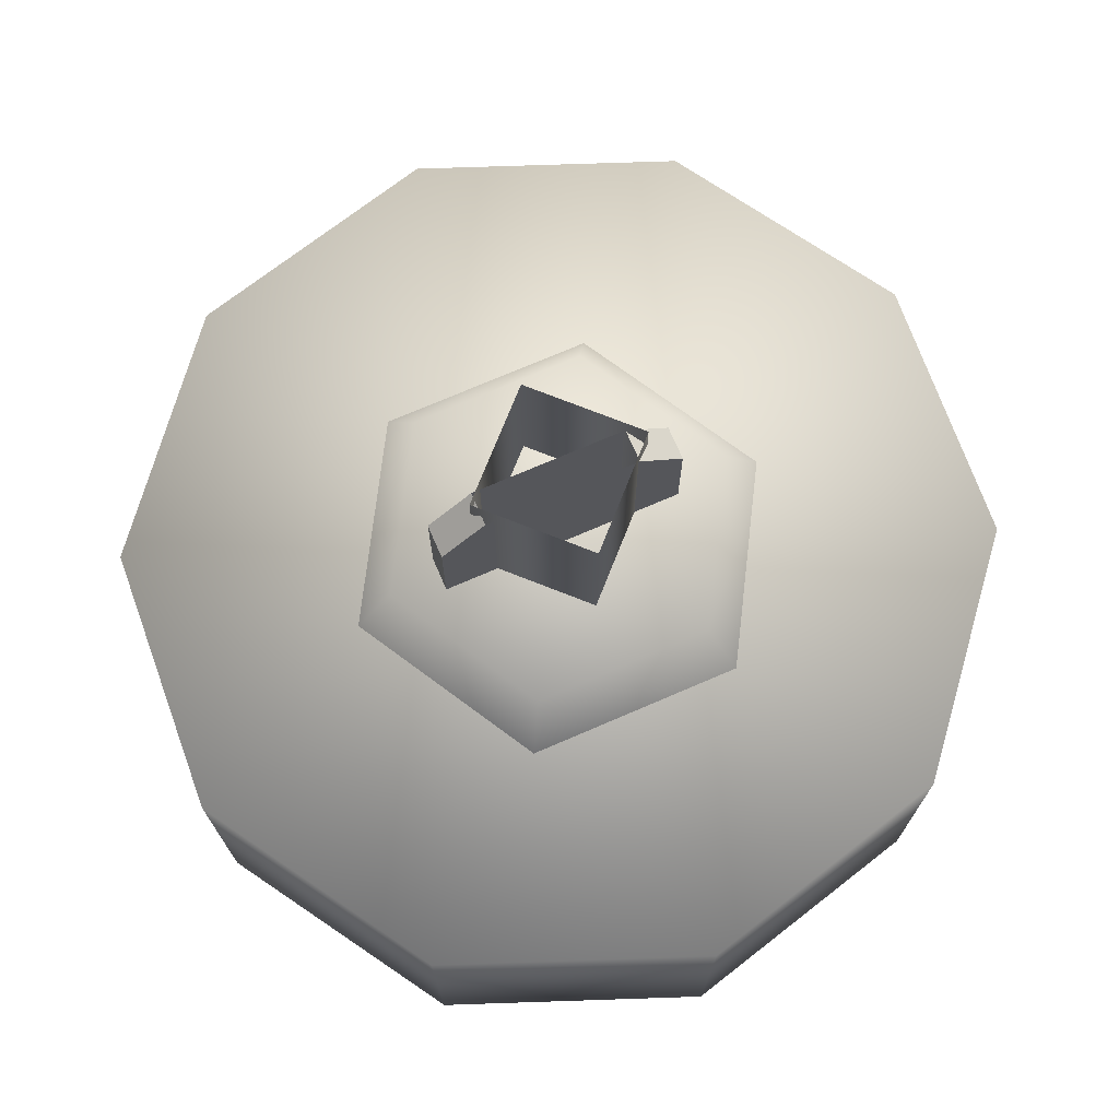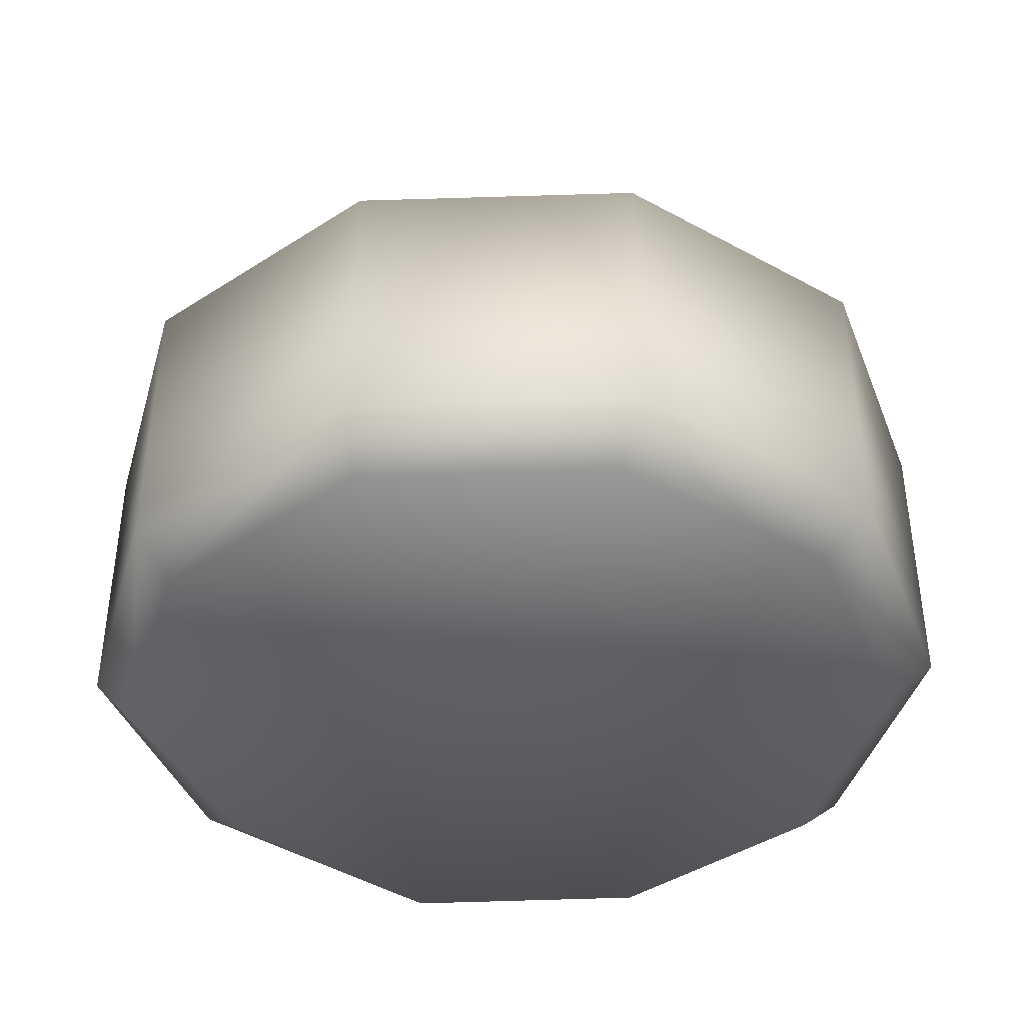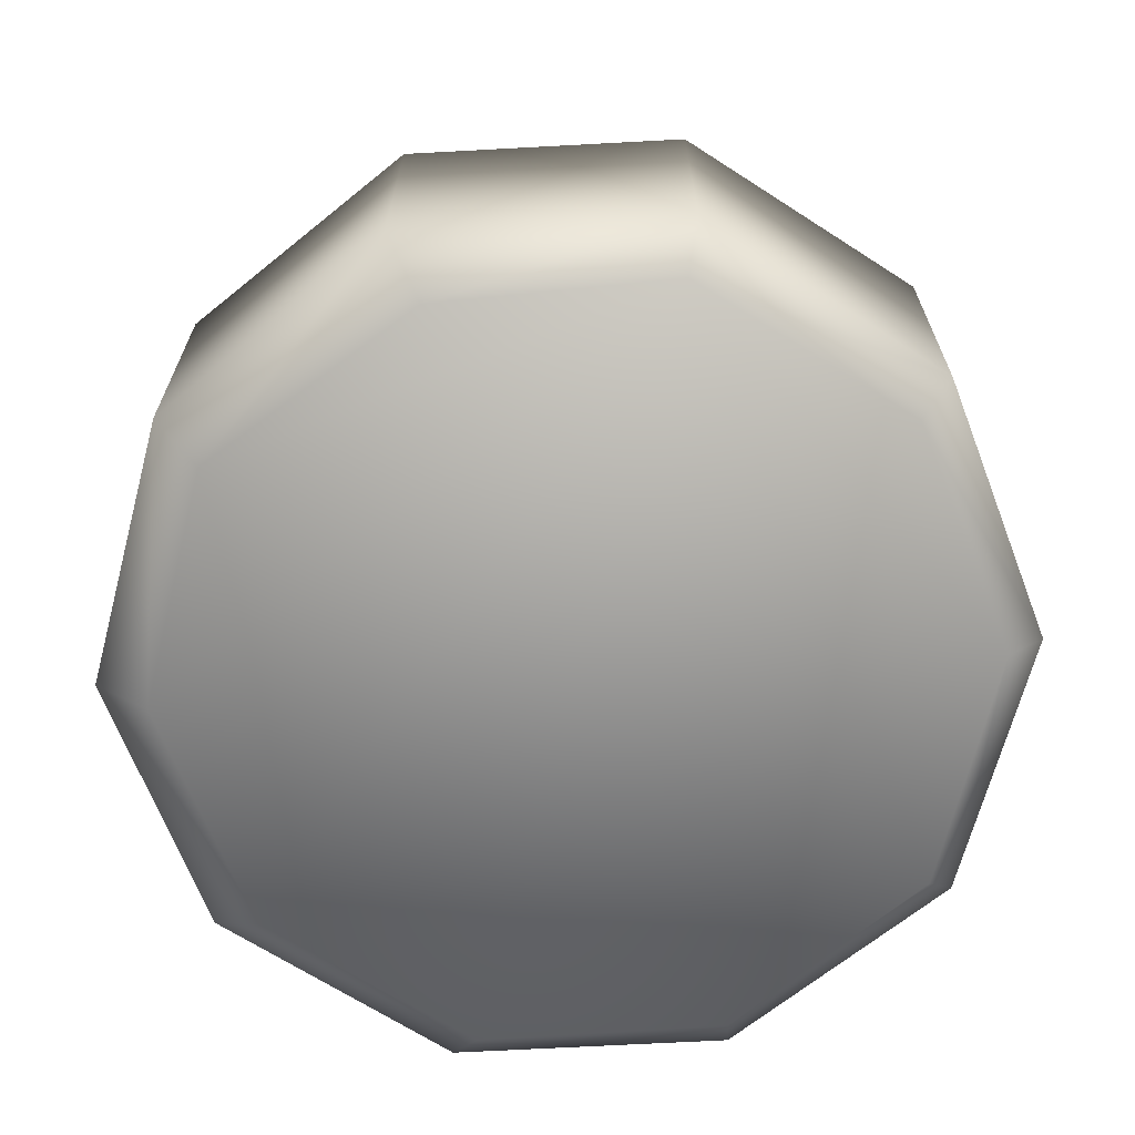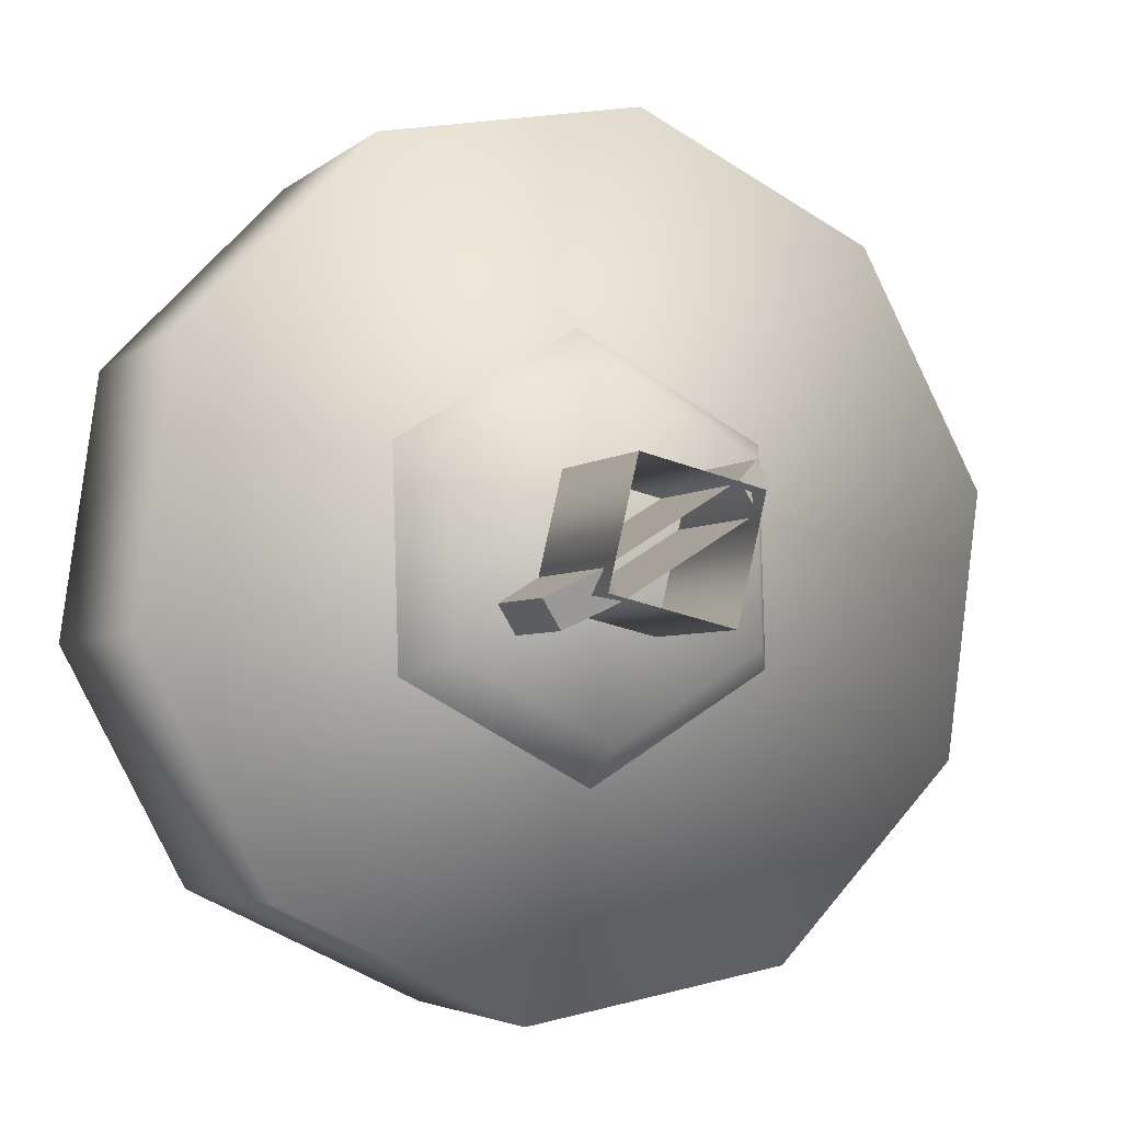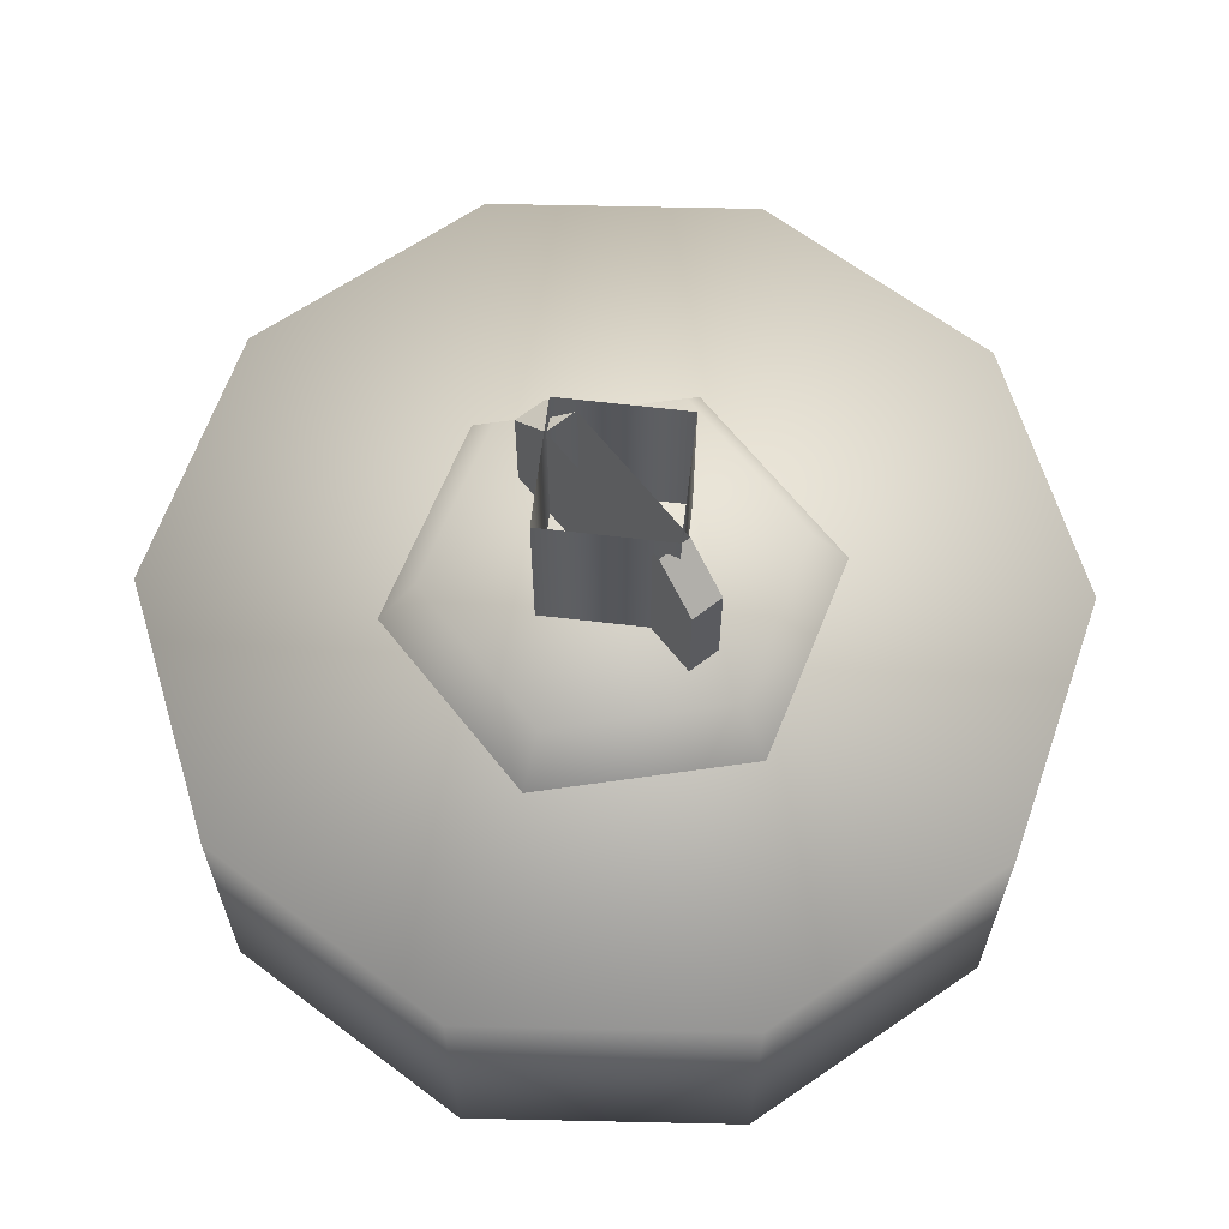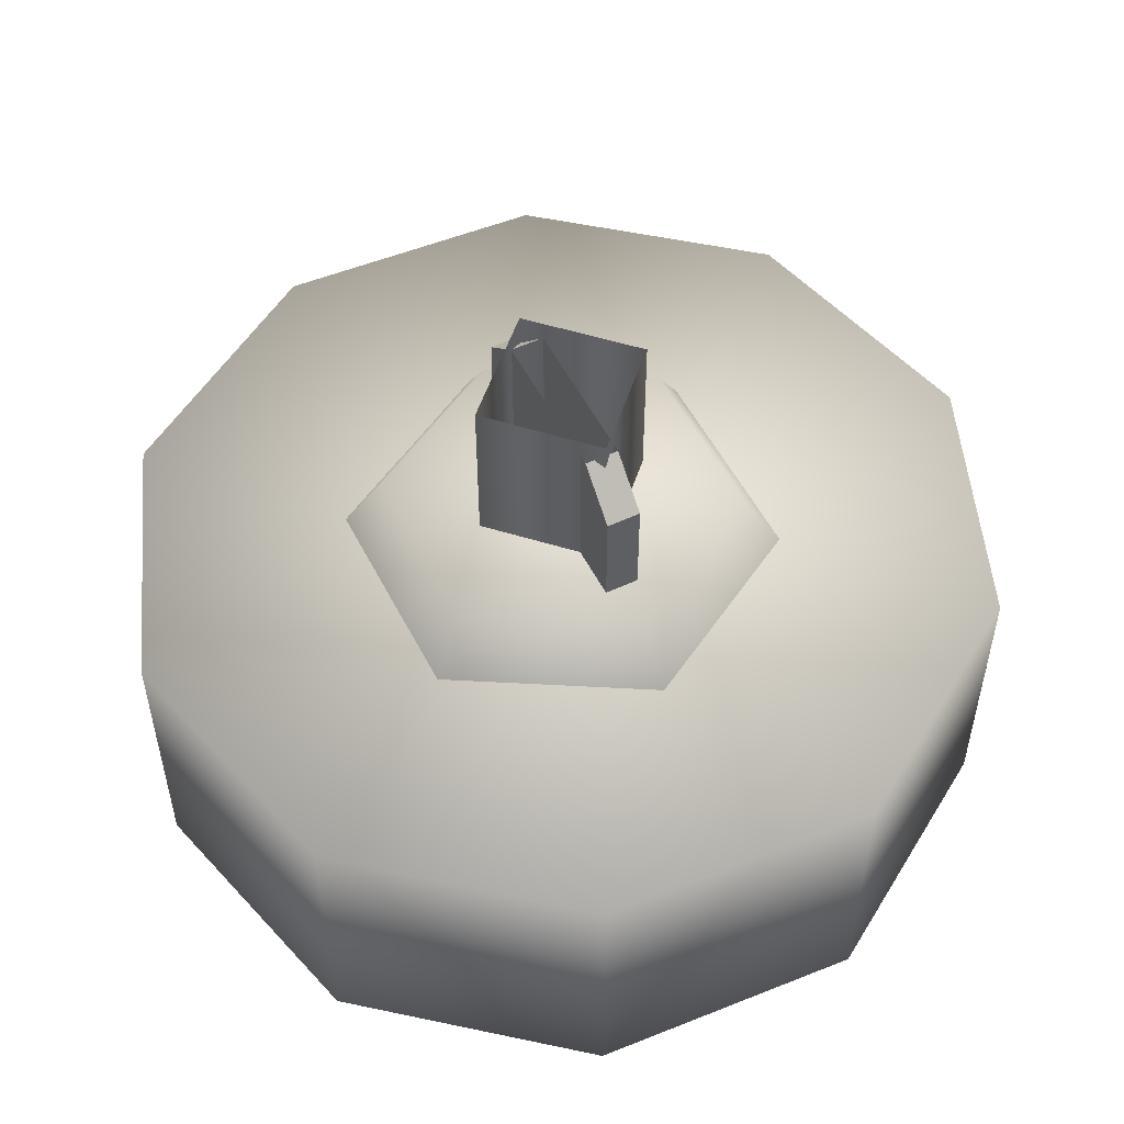
<metadata>
{"format":"obj","ext":"obj","renderer":"f3d","projection":"perspective","resolution":1024,"background":"white","views":[{"elev":72.5,"azim":-171.7,"up":"+Z"},{"elev":-40.8,"azim":-23.6,"up":"+Z"},{"elev":-67.5,"azim":-130.7,"up":"+Z"},{"elev":-3.9,"azim":-23.3,"up":"+Y"},{"elev":64.0,"azim":83.5,"up":"+Z"},{"elev":53.1,"azim":95.0,"up":"+Z"}]}
</metadata>
<code>
g wheel_low_Cylinder.002
v 0.6806 0.7793 -1.581
v 0.3468 0.4311 -1.581
v -0.1279 0.3456 -1.581
v -0.5622 0.5554 -1.581
v -0.7902 0.9804 -1.581
v -0.7249 1.458 -1.581
v -0.3911 1.806 -1.581
v 0.5179 1.682 -1.581
v 0.5869 0.7989 -2.173
v 0.6806 0.7793 -2.084
v 0.2848 0.4932 -2.173
v 0.3468 0.4311 -2.084
v -0.1393 0.4234 -2.173
v -0.1279 0.3456 -2.084
v -0.5234 0.6163 -2.173
v -0.5622 0.5554 -2.084
v -0.7208 0.9981 -2.173
v -0.7902 0.9804 -2.084
v -0.6561 1.423 -2.173
v -0.7249 1.458 -2.084
v -0.3911 1.806 -2.084
v 0.4543 1.606 -2.173
v 0.5179 1.682 -2.084
v 0.7459 1.257 -1.581
v 0.7459 1.257 -2.084
v 0.6517 1.224 -2.173
v 0.08355 1.892 -1.581
v 0.08355 1.892 -2.084
v 0.07017 1.798 -2.173
v -0.3564 1.702 -2.159
v 0.3254 1.333 -1.615
v 0.2488 1.286 -1.478
v 0.3374 0.9251 -1.615
v -0.03421 1.527 -1.615
v -0.03155 1.437 -1.478
v -0.3818 1.312 -1.615
v -0.3026 1.27 -1.478
v -0.3697 0.9042 -1.615
v -0.2932 0.9515 -1.478
v -0.01012 0.7105 -1.615
v -0.01277 0.8004 -1.478
v 0.2582 0.9677 -1.478
v -0.1874 0.9816 -1.565
v -0.1874 0.9816 -1.295
v 0.1857 1.212 -1.565
v -0.2188 1.033 -1.565
v -0.2188 1.033 -1.295
v 0.1542 1.263 -1.565
v 0.1542 1.263 -1.295
v 0.08538 1.22 -1.22
v 0.1857 1.212 -1.295
v 0.1168 1.169 -1.22
v -0.1185 1.024 -1.22
v -0.15 1.075 -1.22
v 0.1133 1.202 -1.552
v 0.1133 1.202 -1.183
v 0.06145 0.9834 -1.552
v -0.1058 1.254 -1.552
v -0.1058 1.254 -1.183
v -0.1576 1.035 -1.552
v -0.1576 1.035 -1.183
v 0.06145 0.9834 -1.183
g wheel_low_textures
f 3 4 16 14
f 18 5 6 20
f 28 27 8 23
f 6 7 21 20
f 1 2 12 10
f 4 5 18 16
f 12 2 3 14
f 10 12 11 9
f 12 14 13 11
f 14 16 15 13
f 16 18 17 15
f 18 20 19 17
f 19 30 29 22 26 9 11 13 15 17
f 28 23 22 29
f 25 10 9 26
f 24 1 10 25
f 8 24 25 23
f 23 25 26 22
f 21 7 27 28
f 3 2 1 24 8 27 7 6 5 4
f 21 28 29 30
f 20 21 30 19
f 34 35 32 31
f 31 32 42 33
f 36 37 35 34
f 38 39 37 36
f 40 41 39 38
f 33 42 41 40
f 42 32 35 37 39 41
f 47 46 43 44
f 45 51 52 53 44 43
f 49 48 46 47 54 50
f 51 45 48 49
f 49 50 52 51
f 44 53 54 47
f 58 59 56 55
f 55 56 62 57
f 60 61 59 58
f 57 62 61 60

</code>
